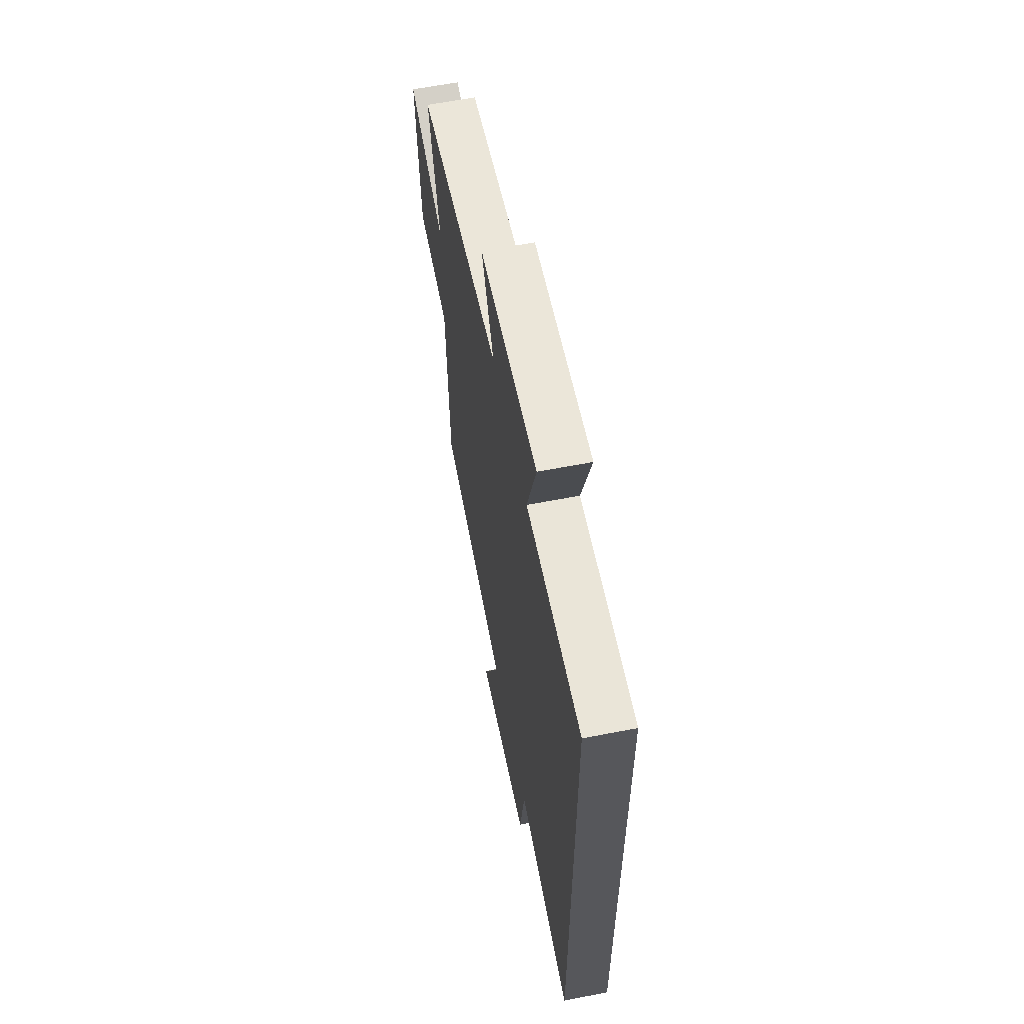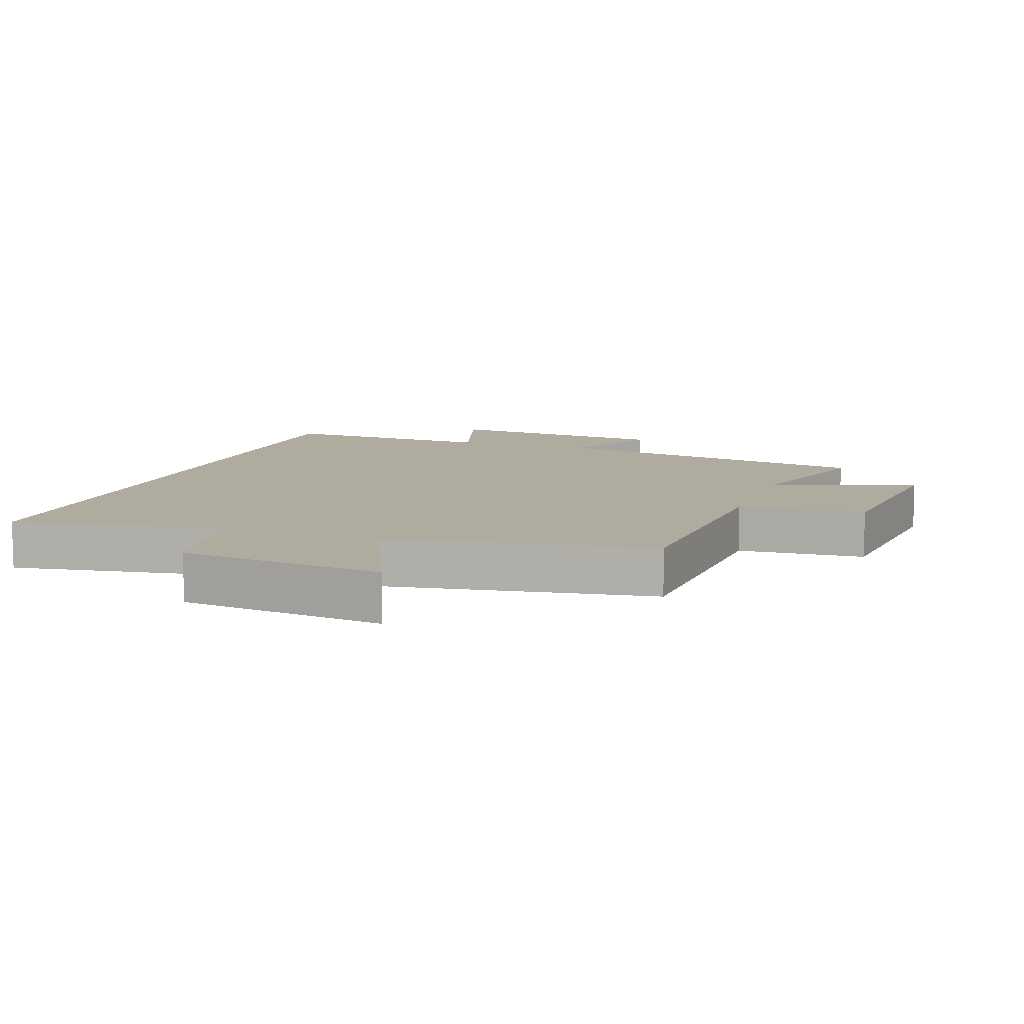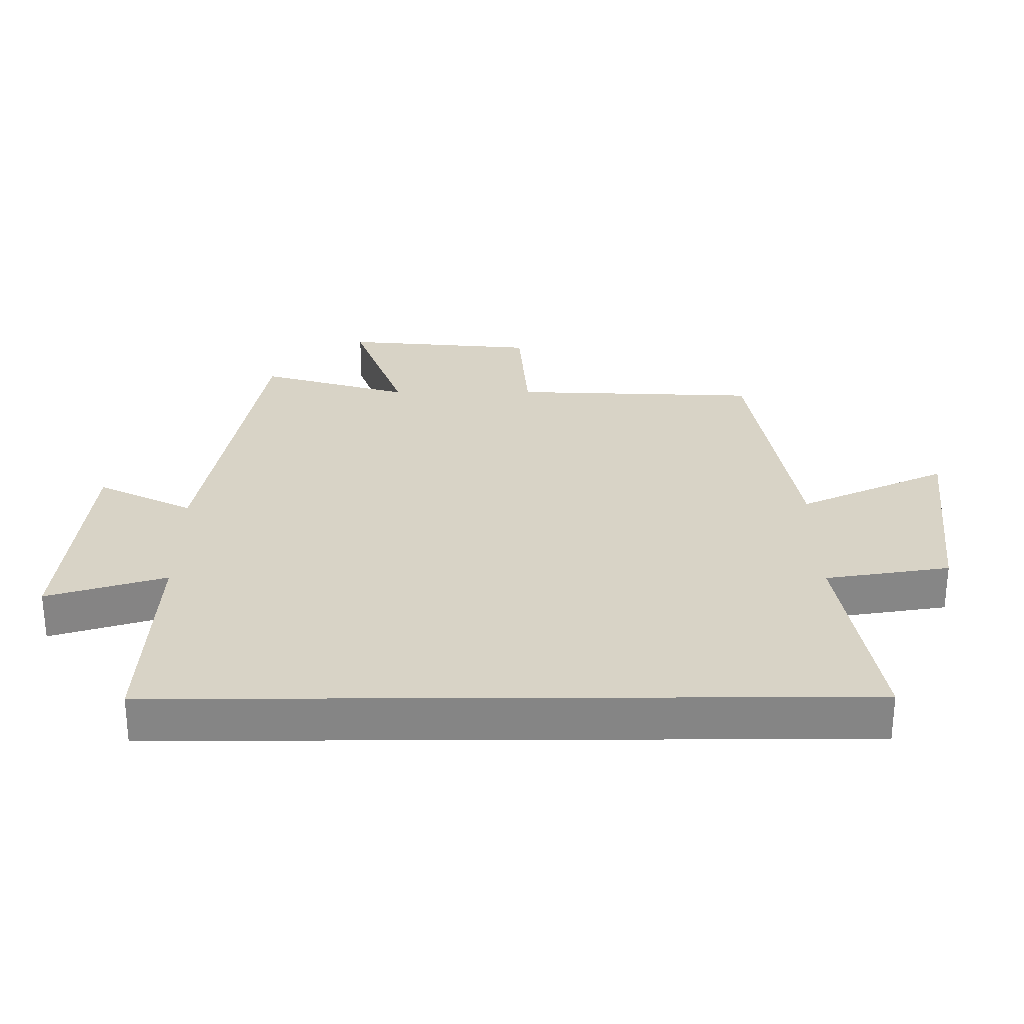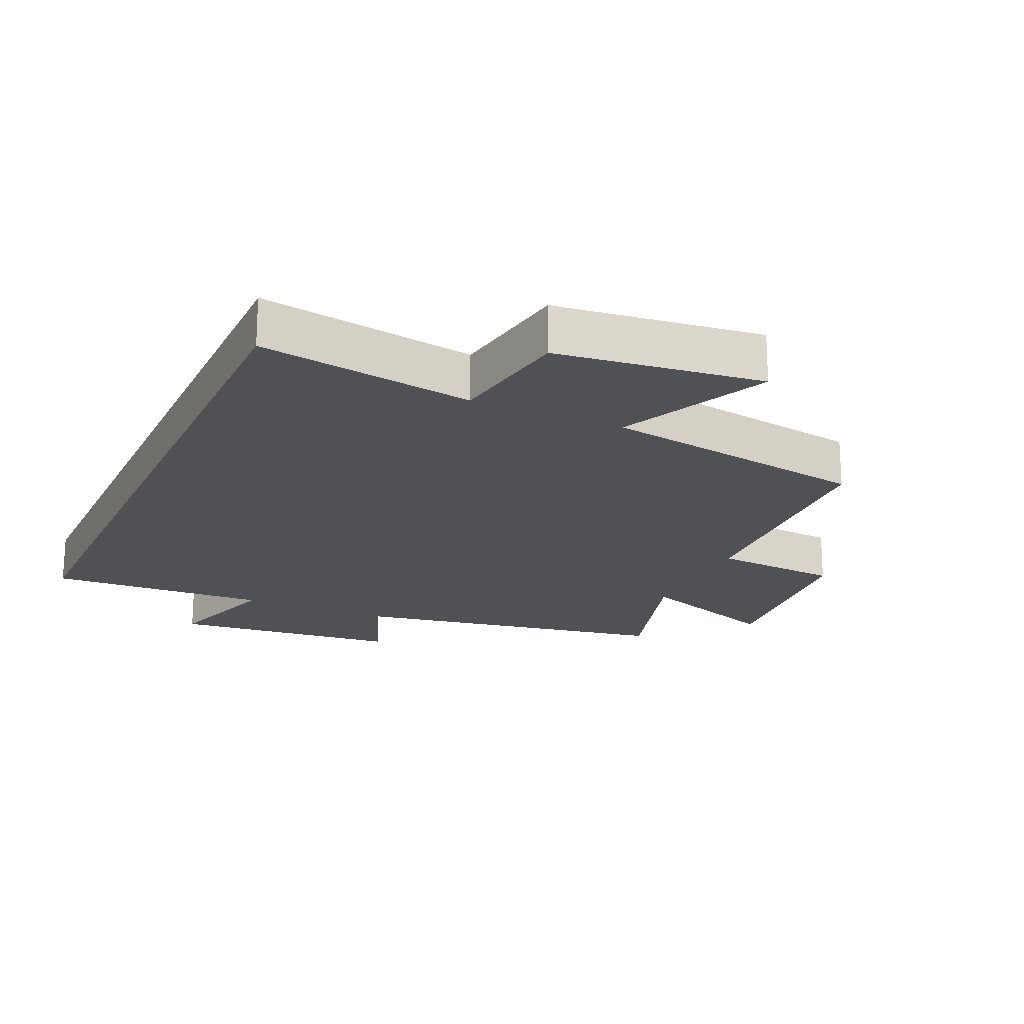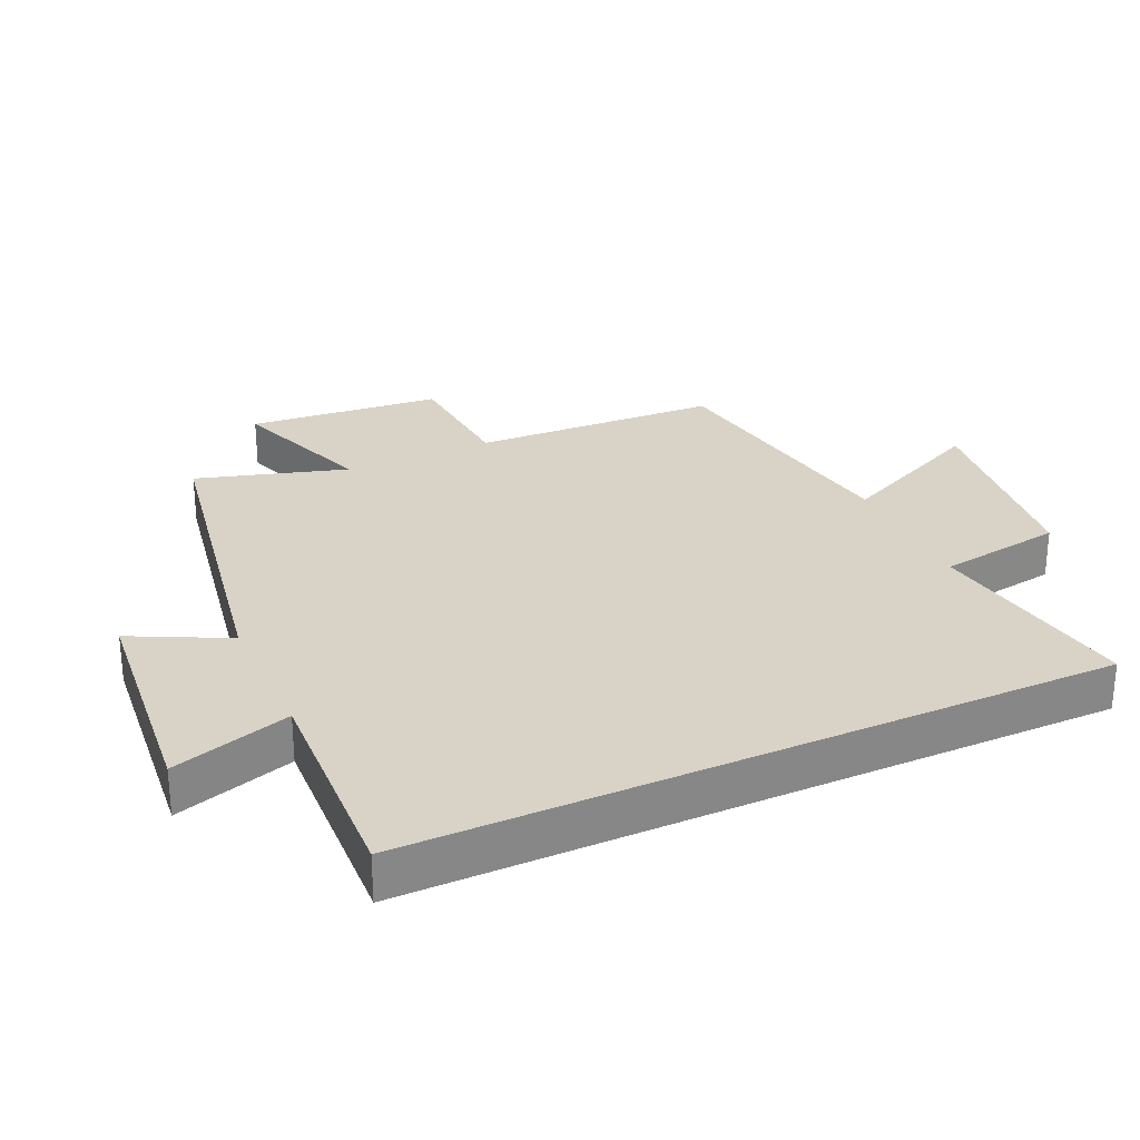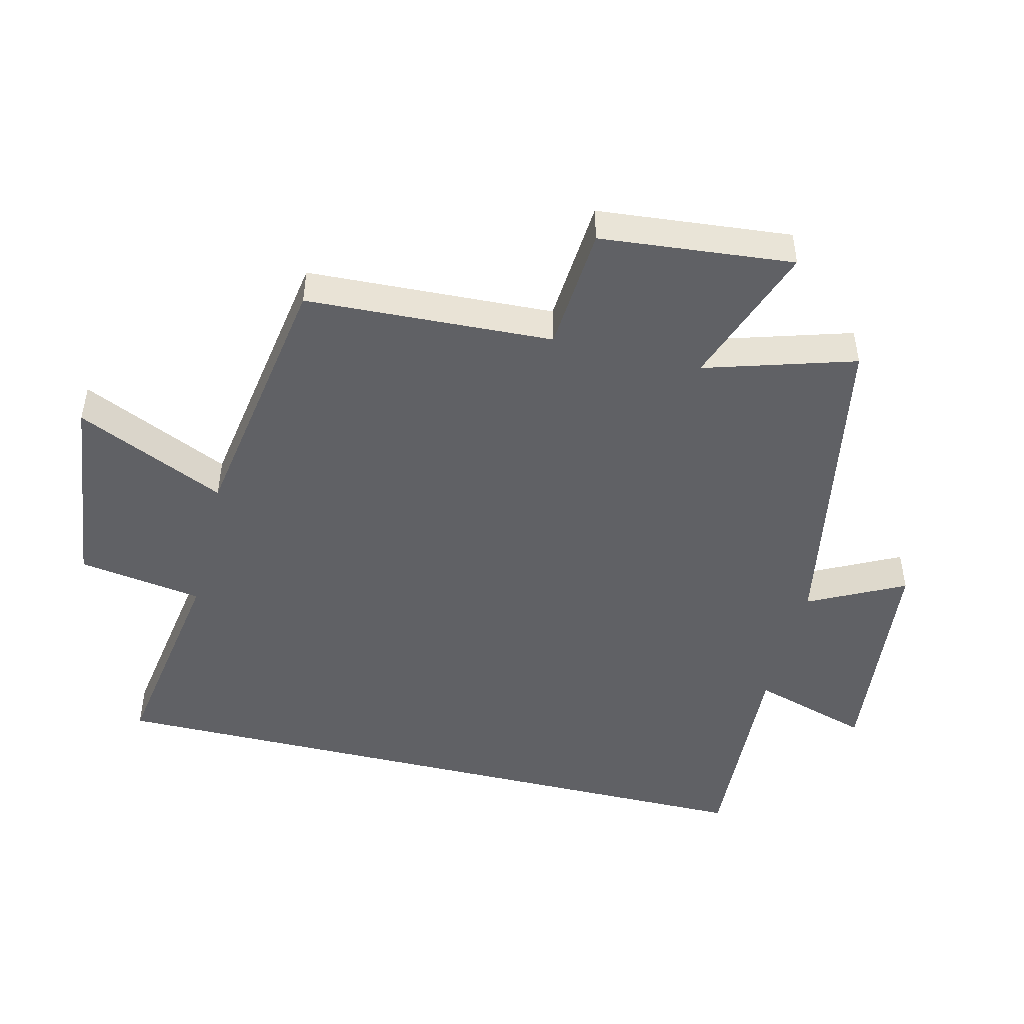
<metadata>
{"format":"obj","ext":"obj","renderer":"f3d","projection":"perspective","resolution":1024,"background":"white","views":[{"elev":61.4,"azim":78.8,"up":"+Z"},{"elev":9.6,"azim":-160.6,"up":"+Y"},{"elev":28.2,"azim":89.7,"up":"+Y"},{"elev":-20.1,"azim":155.6,"up":"+Y"},{"elev":28.1,"azim":65.3,"up":"+Y"},{"elev":-47.6,"azim":-103.7,"up":"+Y"}]}
</metadata>
<code>
v -0.57 0.07 0.409
v -0.062 0.07 0.5
v -0.136 0.07 0.647
v 0.218 0.07 0.683
v 0.162 0.07 0.5
v 0.5 0.07 0.517
v 0.5 0.07 -0.553
v 0.169 0.07 -0.5
v 0.139 0.07 -0.692
v -0.177 0.07 -0.73
v -0.071 0.07 -0.5
v -0.483 0.07 -0.434
v -0.5 0.07 -0.054
v -0.695 0.07 -0.04
v -0.723 0.07 0.258
v -0.5 0.07 0.178
v -0.57 0 0.409
v -0.062 0 0.5
v -0.136 0 0.647
v 0.218 0 0.683
v 0.162 0 0.5
v 0.5 0 0.517
v 0.5 0 -0.553
v 0.169 0 -0.5
v 0.139 0 -0.692
v -0.177 0 -0.73
v -0.071 0 -0.5
v -0.483 0 -0.434
v -0.5 0 -0.054
v -0.695 0 -0.04
v -0.723 0 0.258
v -0.5 0 0.178
f 13 14 15 16
f 11 12 13 16
f 11 16 1 2
f 8 9 10 11
f 8 11 2
f 5 6 7 8
f 5 8 2
f 2 3 4 5
f 32 31 30 29
f 32 29 28 27
f 18 17 32 27
f 27 26 25 24
f 18 27 24
f 24 23 22 21
f 18 24 21
f 21 20 19 18
f 1 17 18 2
f 2 18 19 3
f 3 19 20 4
f 4 20 21 5
f 5 21 22 6
f 6 22 23 7
f 7 23 24 8
f 8 24 25 9
f 9 25 26 10
f 10 26 27 11
f 11 27 28 12
f 12 28 29 13
f 13 29 30 14
f 14 30 31 15
f 15 31 32 16
f 16 32 17 1

</code>
